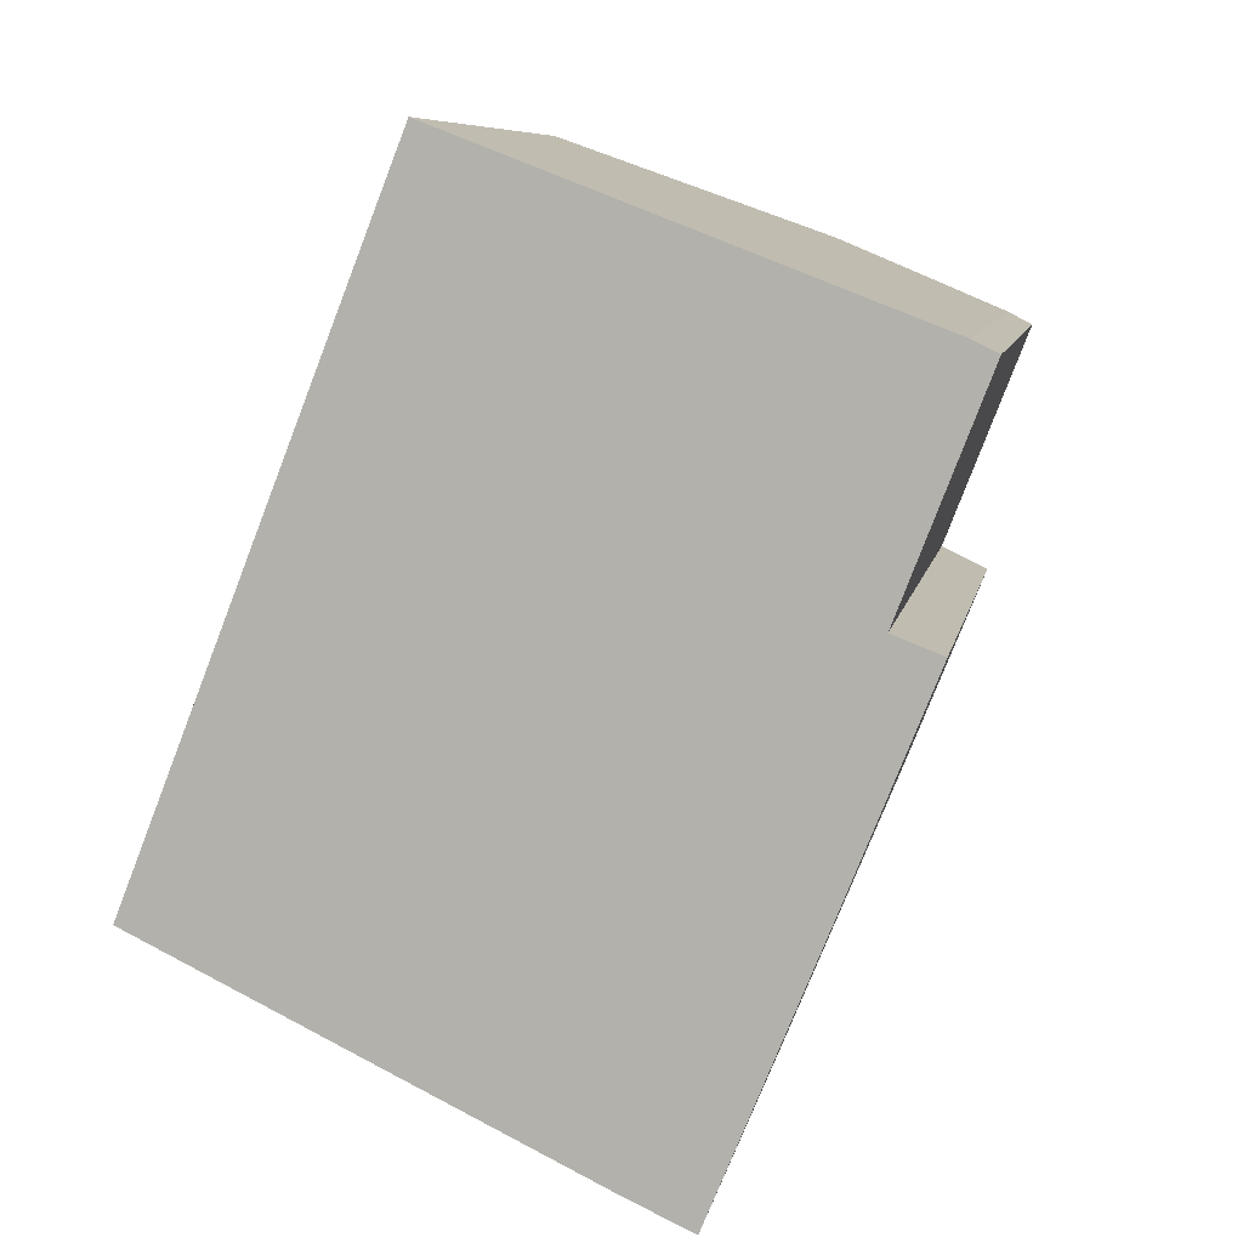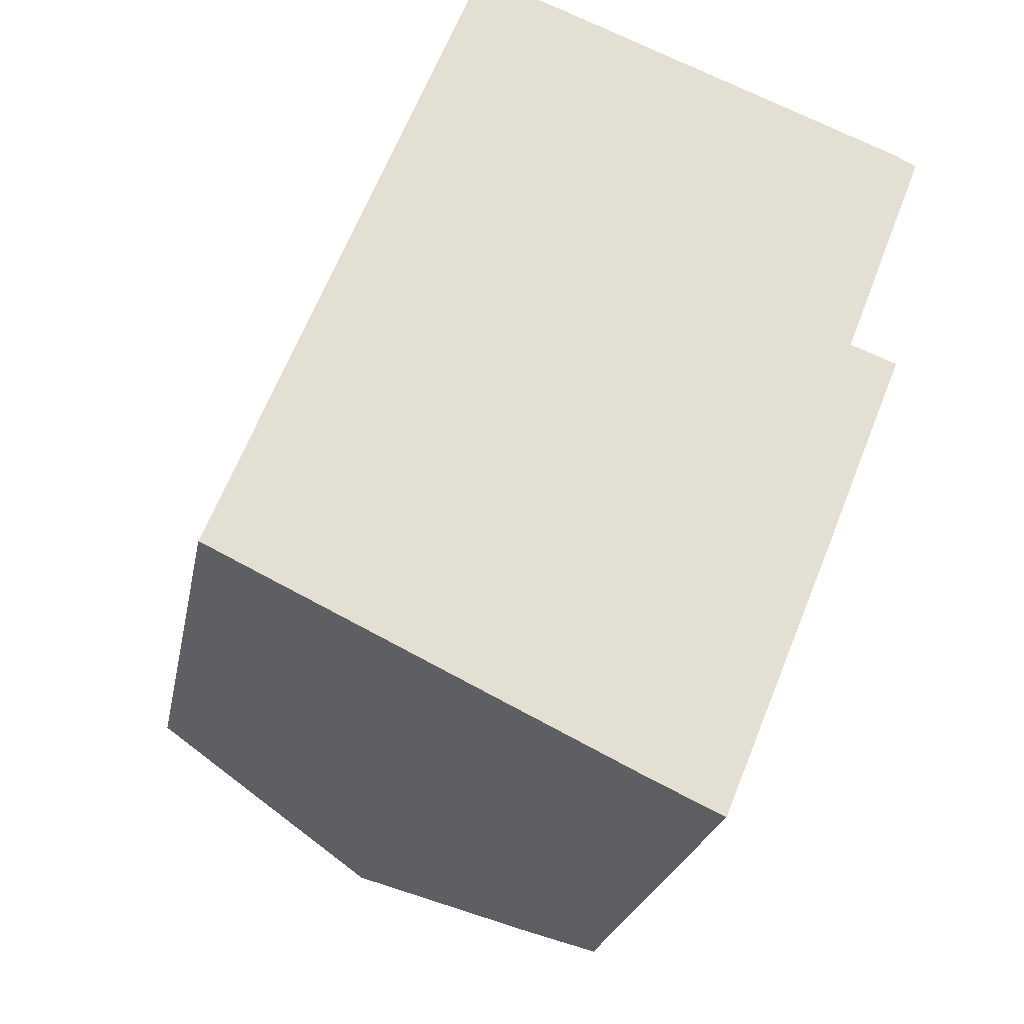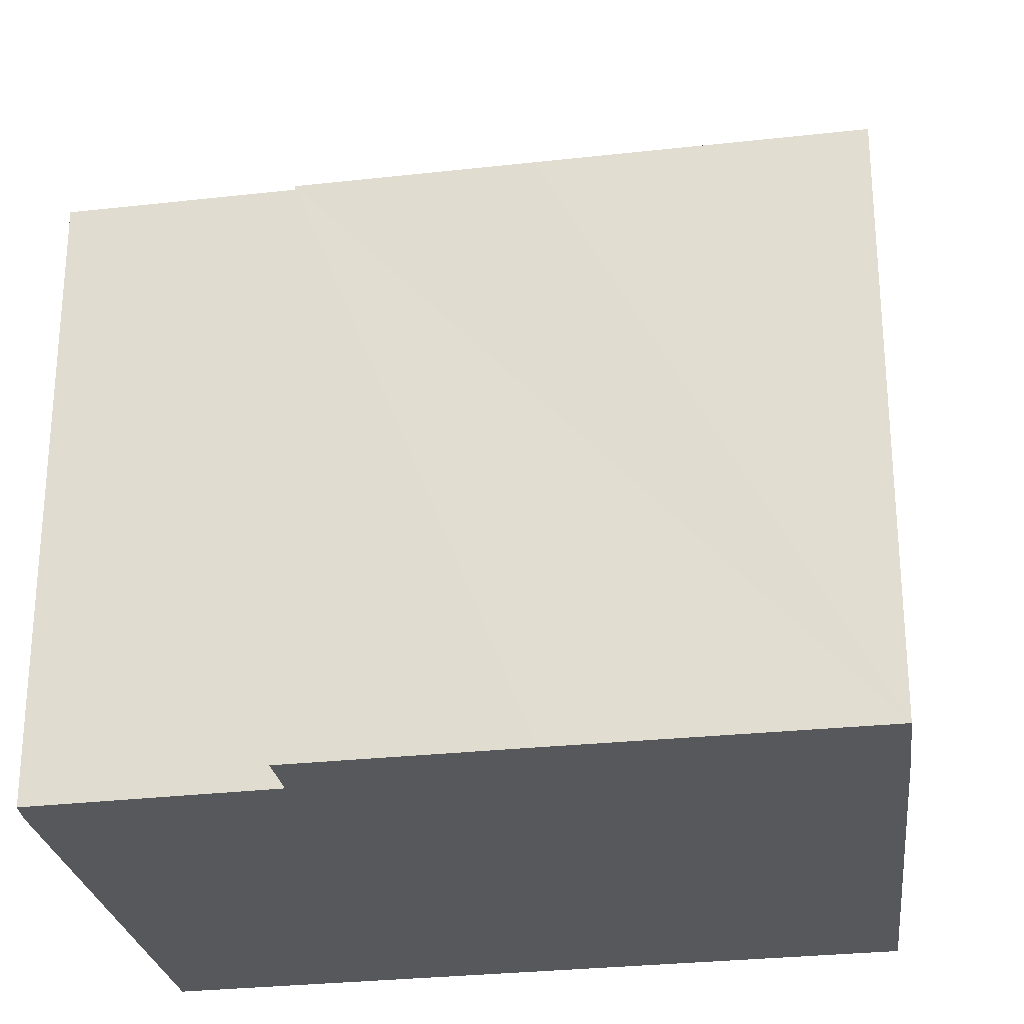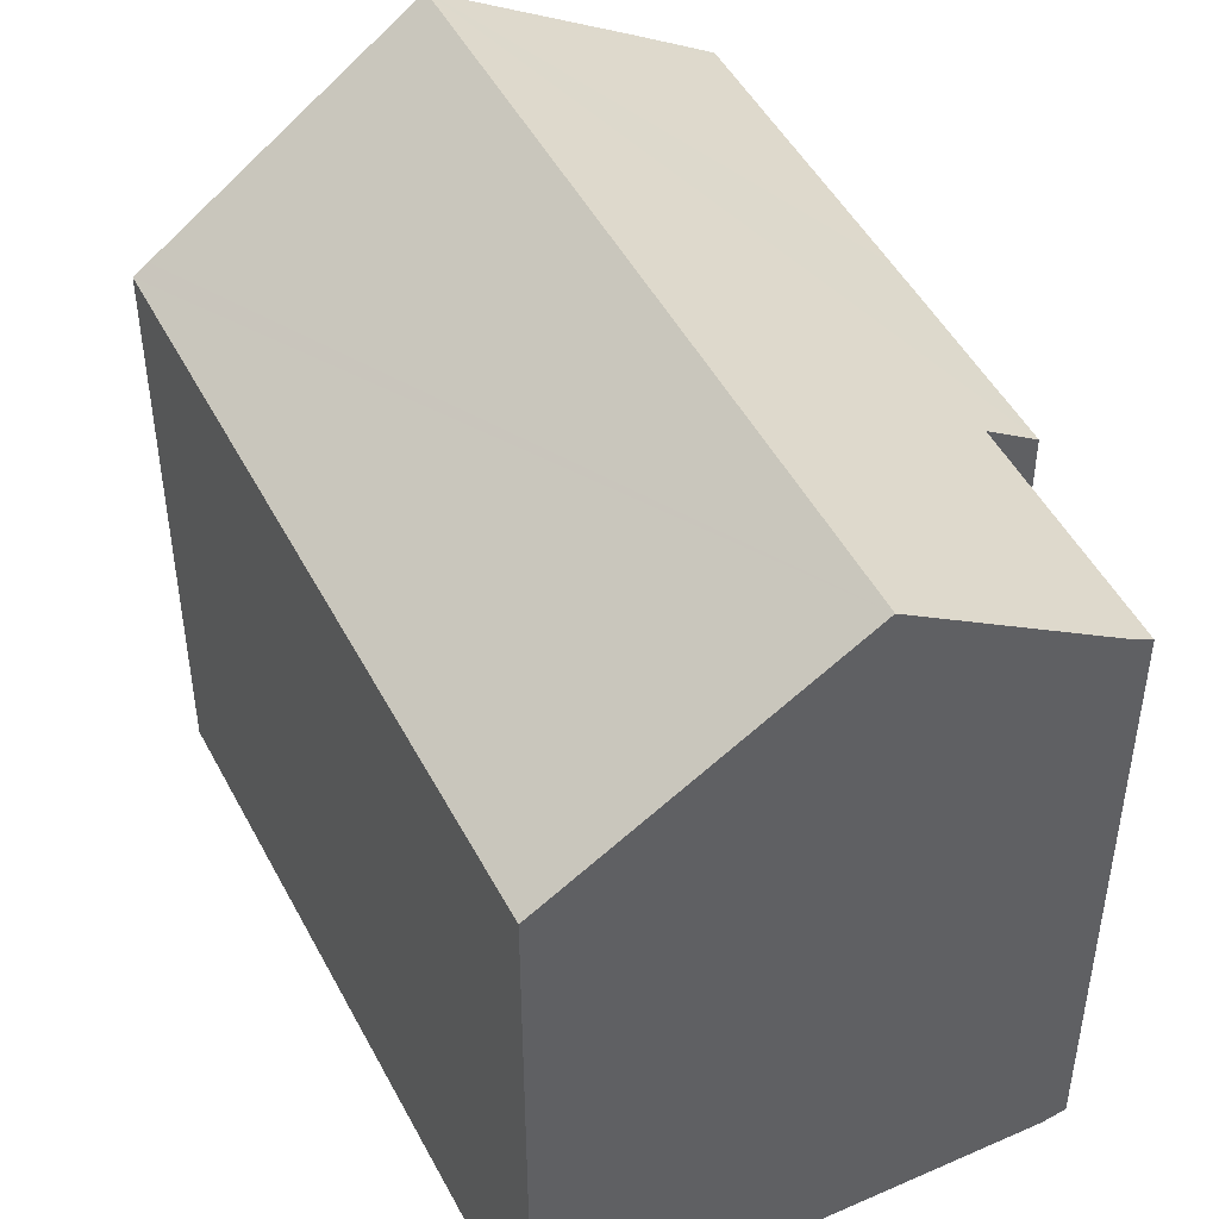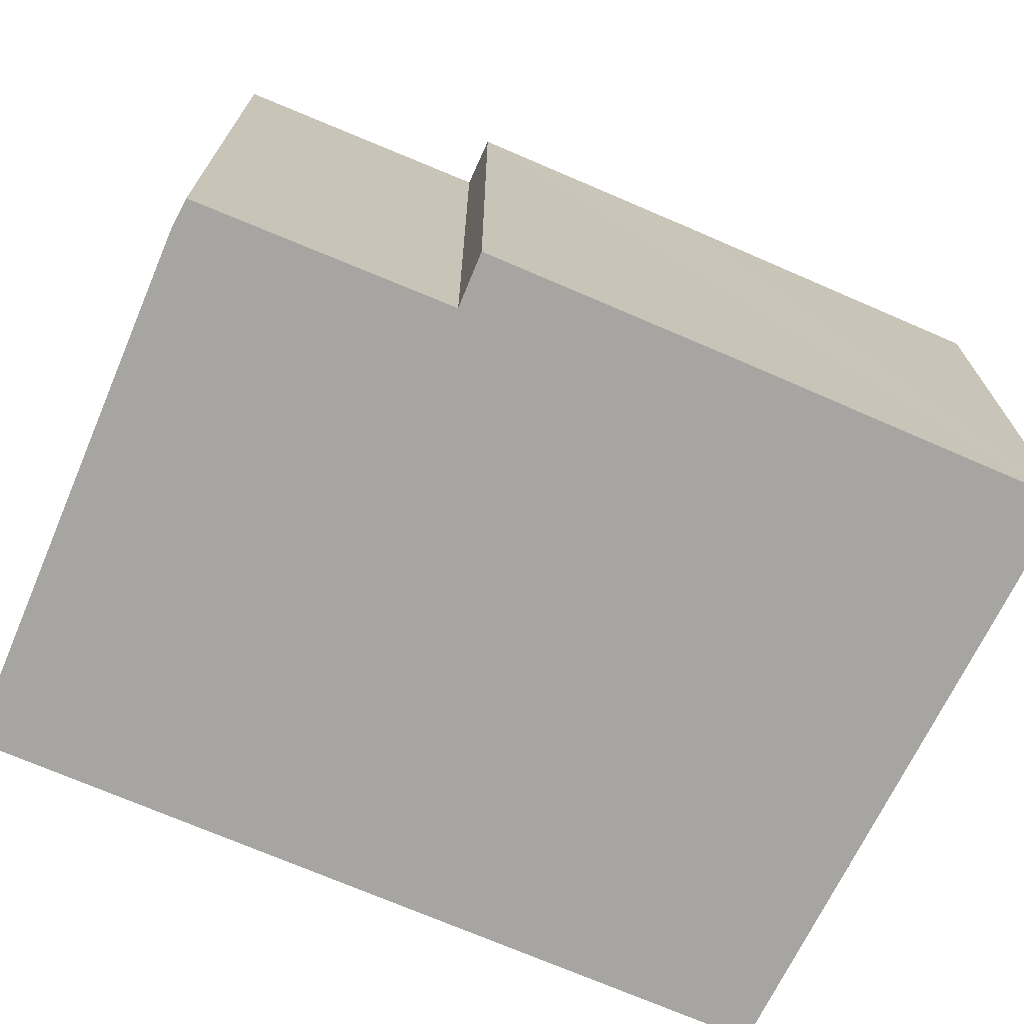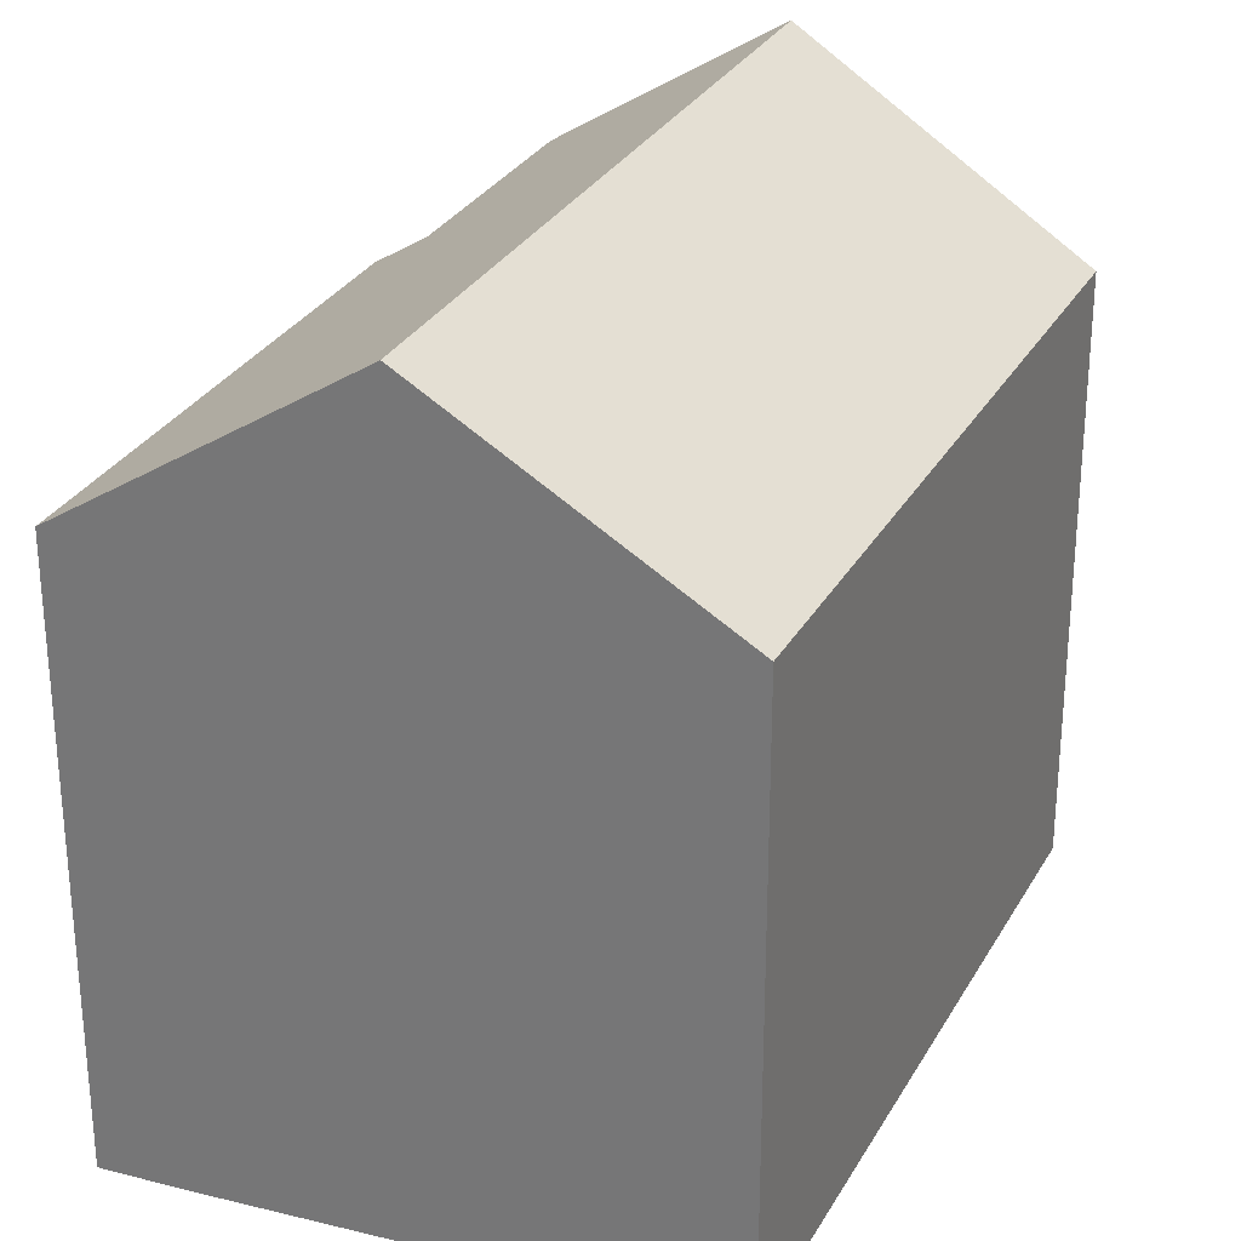
<metadata>
{"format":"obj","ext":"obj","renderer":"f3d","projection":"perspective","resolution":1024,"background":"white","views":[{"elev":8.1,"azim":10.3,"up":"+Z"},{"elev":-23.0,"azim":-10.5,"up":"+Z"},{"elev":-28.0,"azim":121.5,"up":"+Y"},{"elev":48.4,"azim":-5.2,"up":"+Y"},{"elev":-73.6,"azim":88.6,"up":"+Y"},{"elev":29.3,"azim":-134.2,"up":"+Y"}]}
</metadata>
<code>
v  11.42 16.72 -5.515
v  13.4 15.4 -6.168
v  13.31 15.4 -6.384
v  10.32 17.5 -4.981
v  10.11 17.65 -4.879
v  0.357 15.62 -0.172
v  13.99 20.07 15.15
v  6.67 20.07 -3.22
v  0 15.37 9.413e-16
v  7.939 15.95 17.48
v  7.026 15.33 17.84
v  7.501 15.65 17.65
v  10.11 17.43 16.65
v  18.92 16.71 13.25
v  19.56 16.26 12.94
v  17.3 16.21 7.076
v  18.55 15.36 6.594
v  16.34 15.37 1.061
v  7.613 19.41 -3.675
v  11.42 3.377e-16 -5.515
v  13.31 3.909e-16 -6.384
v  10.32 3.05e-16 -4.981
v  0 0 0
v  7.613 2.25e-16 -3.675
v  10.11 2.988e-16 -4.879
v  6.67 1.972e-16 -3.22
v  0.357 1.053e-17 -0.172
v  7.026 -1.092e-15 17.84
v  7.939 -1.071e-15 17.48
v  13.99 -9.279e-16 15.15
v  18.92 -8.115e-16 13.25
v  7.501 -1.081e-15 17.65
v  10.11 -1.02e-15 16.65
v  17.3 -4.333e-16 7.076
v  18.55 -4.038e-16 6.594
v  19.56 -7.922e-16 12.94
v  13.4 3.777e-16 -6.168
v  16.34 -6.497e-17 1.061
g defaultobject
f 1 2 3
f 2 1 4
f 2 4 5
f 6 7 8
f 7 6 9
f 7 9 10
f 10 9 11
f 10 11 12
f 7 10 13
f 14 8 7
f 8 14 15
f 8 15 16
f 8 16 17
f 8 17 18
f 8 18 2
f 8 2 19
f 19 2 5
f 3 20 1
f 20 3 21
f 19 6 8
f 6 19 5
f 6 5 4
f 6 4 1
f 6 1 20
f 6 20 9
f 9 20 22
f 9 22 23
f 23 22 24
f 24 22 25
f 23 24 26
f 23 26 27
f 23 11 9
f 11 23 28
f 13 14 7
f 14 13 10
f 14 10 12
f 14 12 11
f 14 11 28
f 14 28 29
f 14 29 30
f 14 30 31
f 29 28 32
f 30 29 33
f 34 17 16
f 17 34 35
f 31 15 14
f 15 31 36
f 36 16 15
f 16 36 34
f 2 21 3
f 21 2 18
f 21 18 17
f 21 17 37
f 37 17 38
f 38 17 35
f 23 29 28
f 29 23 33
f 33 23 27
f 33 27 26
f 33 26 30
f 30 26 31
f 31 26 24
f 31 24 25
f 31 25 22
f 31 22 36
f 36 22 20
f 36 20 34
f 34 20 35
f 35 20 21
f 35 21 38
f 38 21 37

</code>
